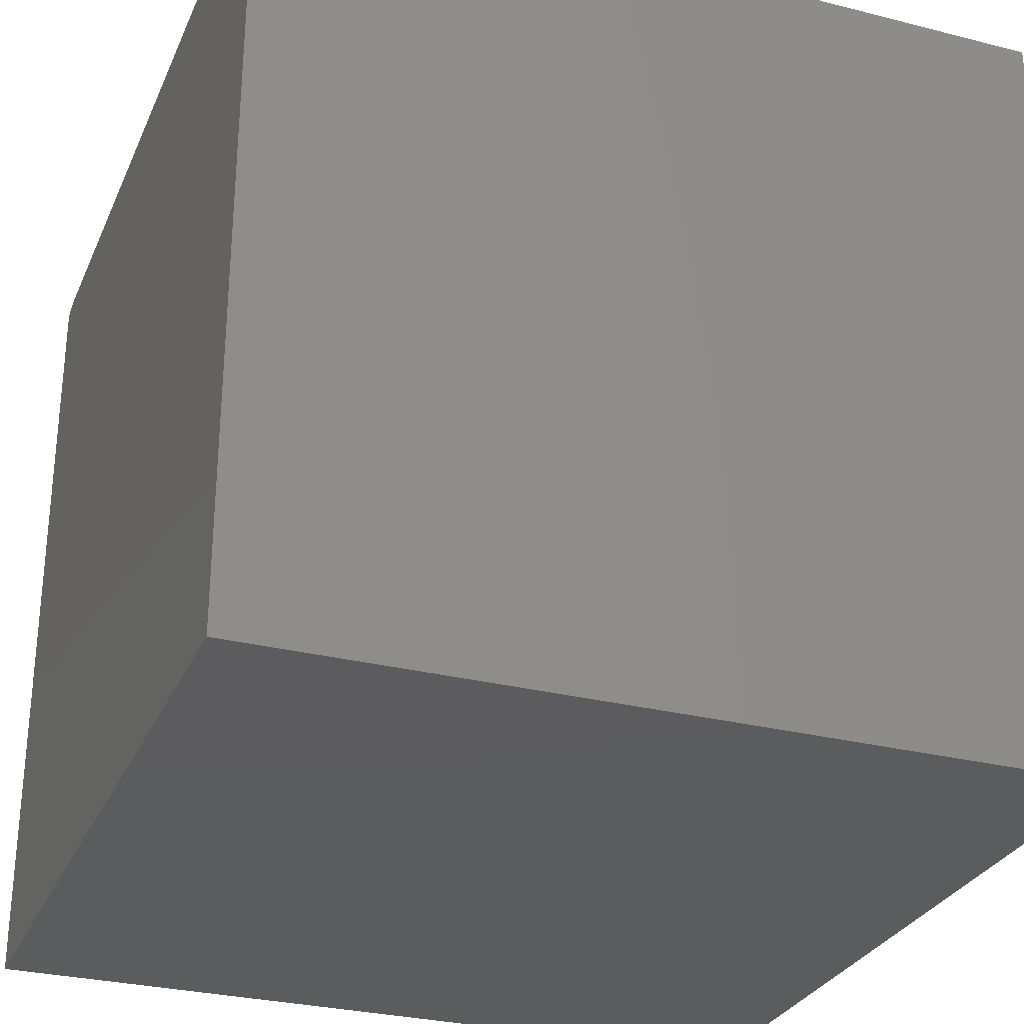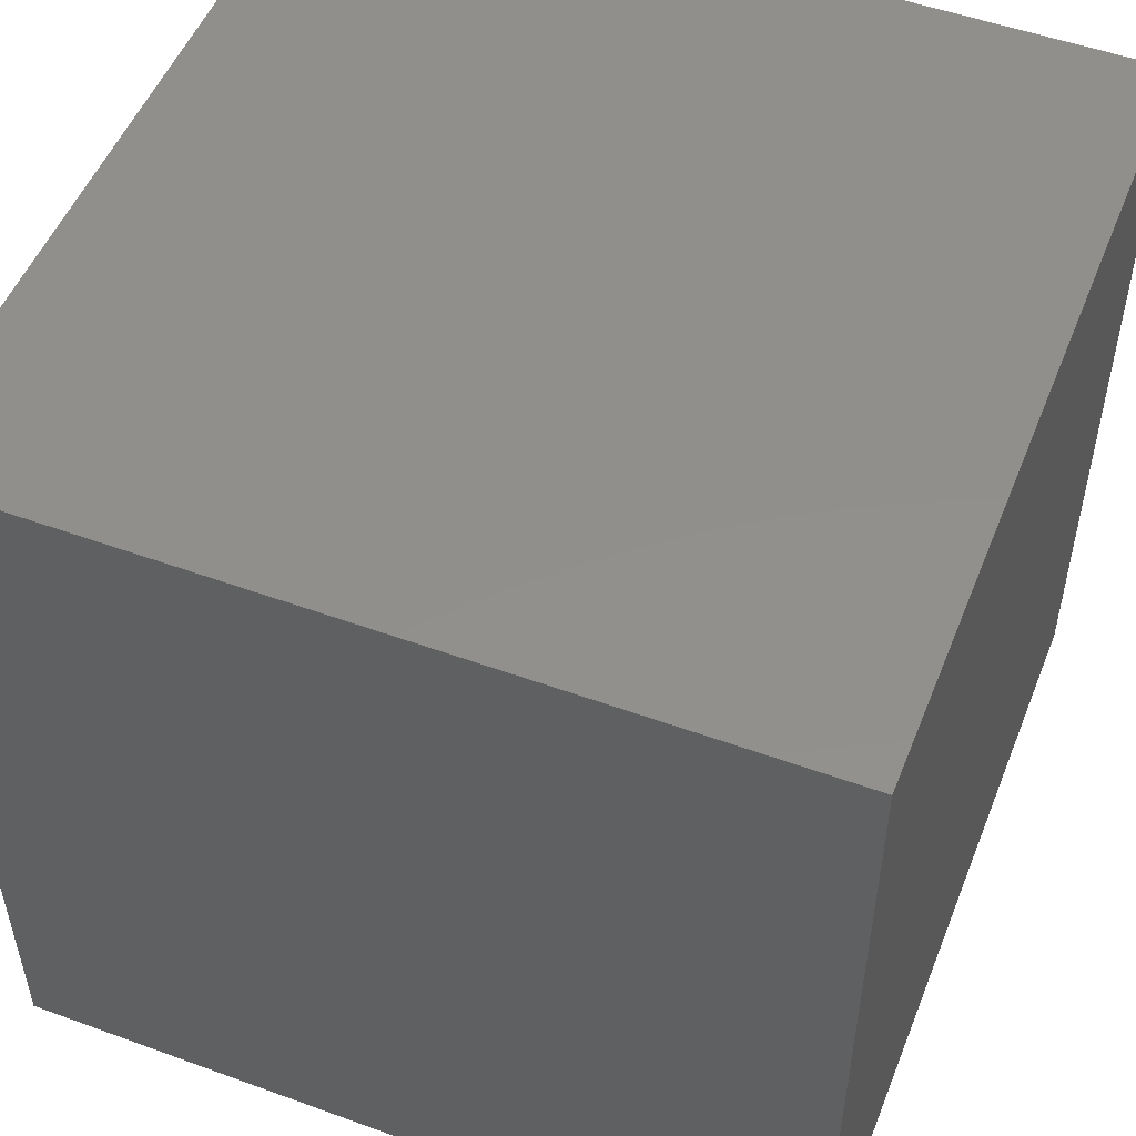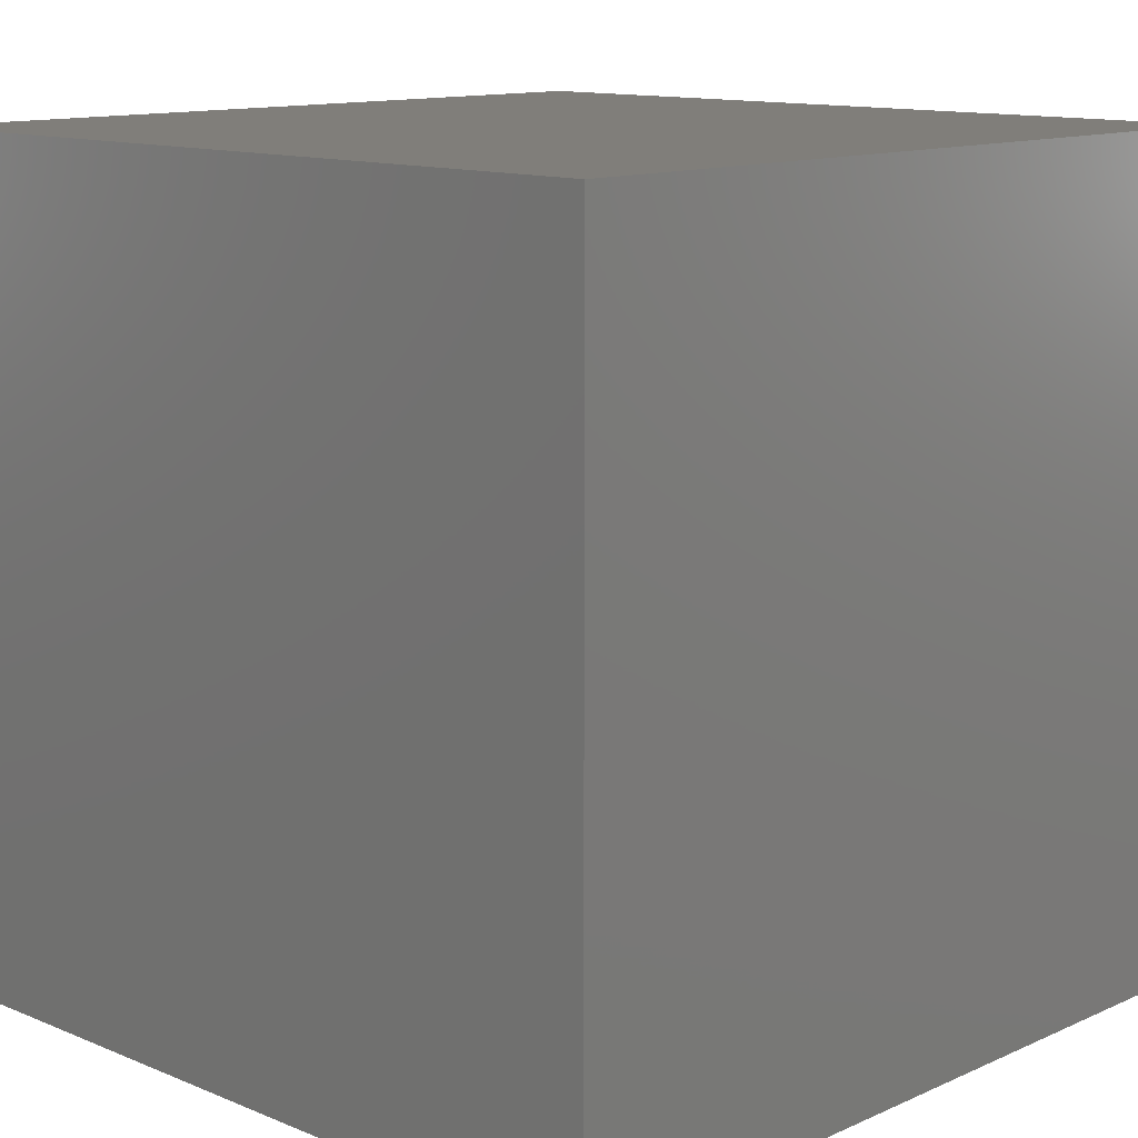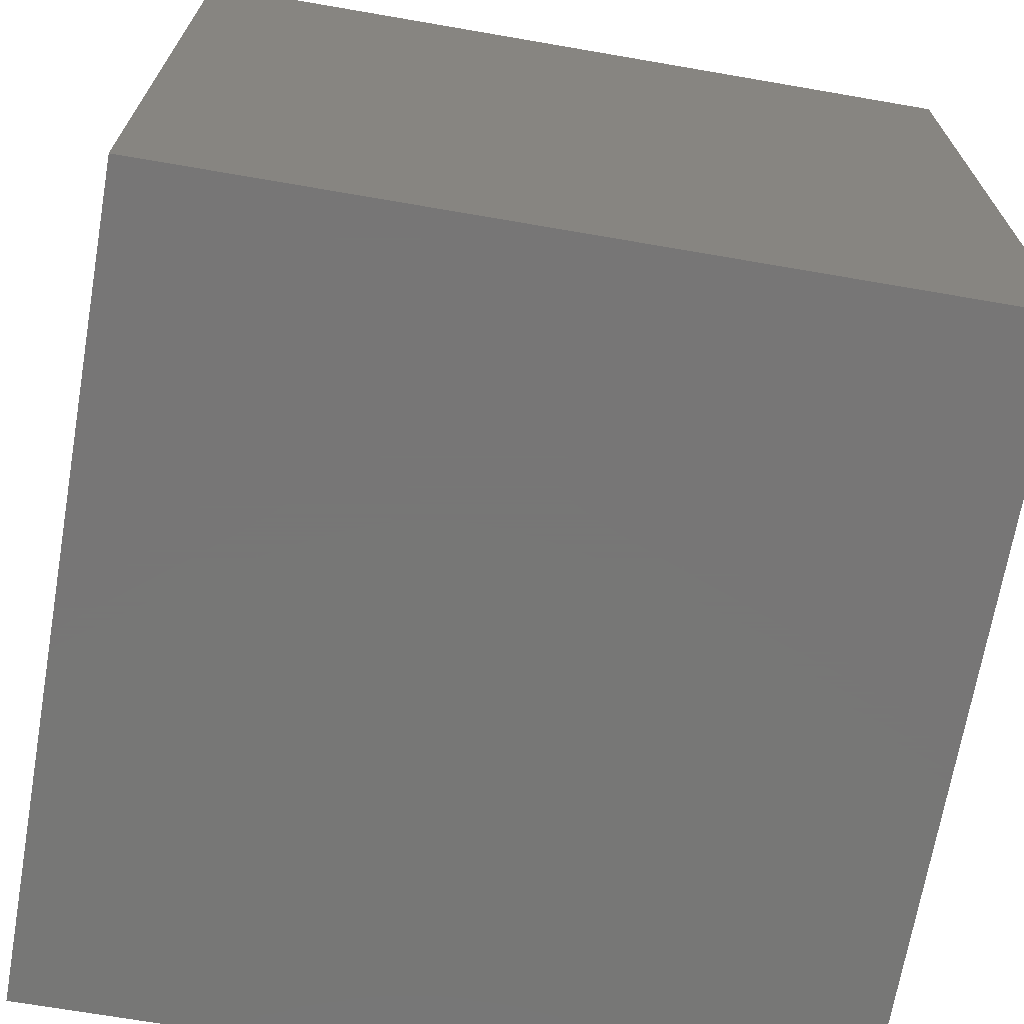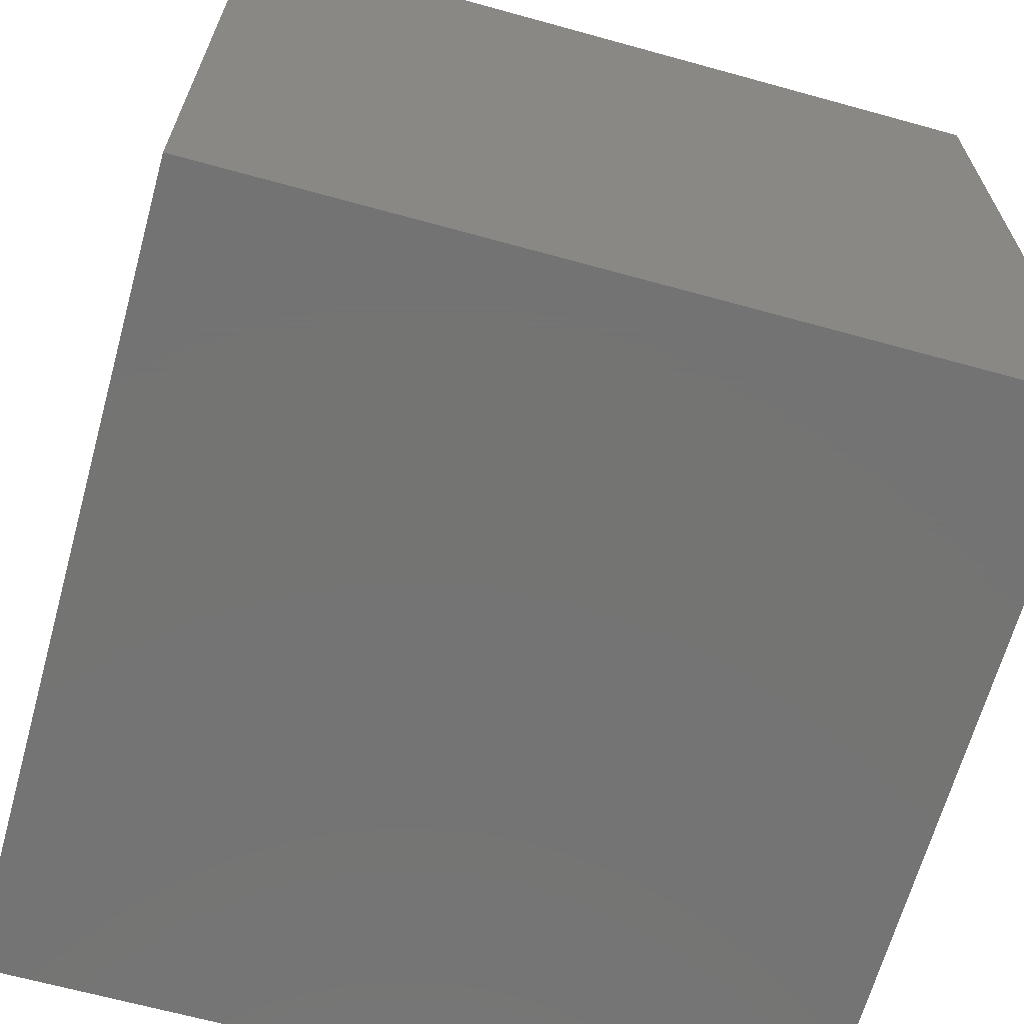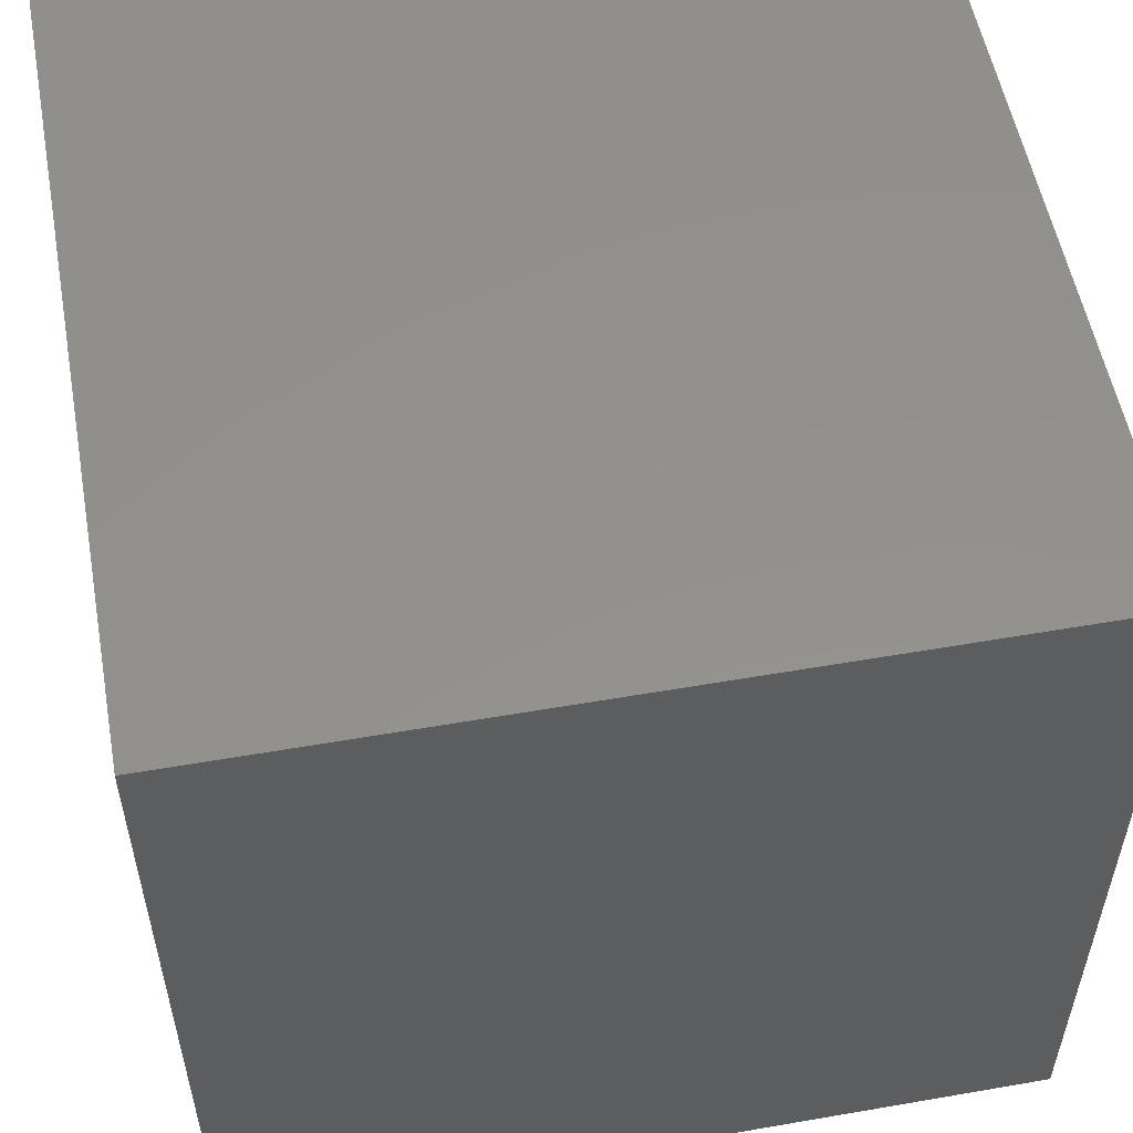
<metadata>
{"format":"stl","ext":"stl","renderer":"f3d","projection":"perspective","resolution":1024,"background":"white","views":[{"elev":-29.4,"azim":-110.5,"up":"+Z"},{"elev":51.6,"azim":21.5,"up":"+Z"},{"elev":12.3,"azim":-136.1,"up":"+Z"},{"elev":-69.2,"azim":80.2,"up":"+Y"},{"elev":-66.0,"azim":164.5,"up":"+Y"},{"elev":54.7,"azim":-10.4,"up":"+Z"}]}
</metadata>
<code>
# stl→obj: 10 verts, 16 faces
v 2.977 6 9
v 3 5.989 9
v 3 6 8.992
v 3 6 8
v 3 5 8
v 3 5 9
v 2 5 9
v 2 6 9
v 2 5 8
v 2 6 8
f 1 2 3
f 3 2 4
f 4 2 5
f 5 2 6
f 2 1 6
f 6 1 7
f 7 1 8
f 5 9 4
f 4 9 10
f 7 9 6
f 6 9 5
f 8 10 7
f 7 10 9
f 3 4 1
f 1 4 10
f 1 10 8

</code>
